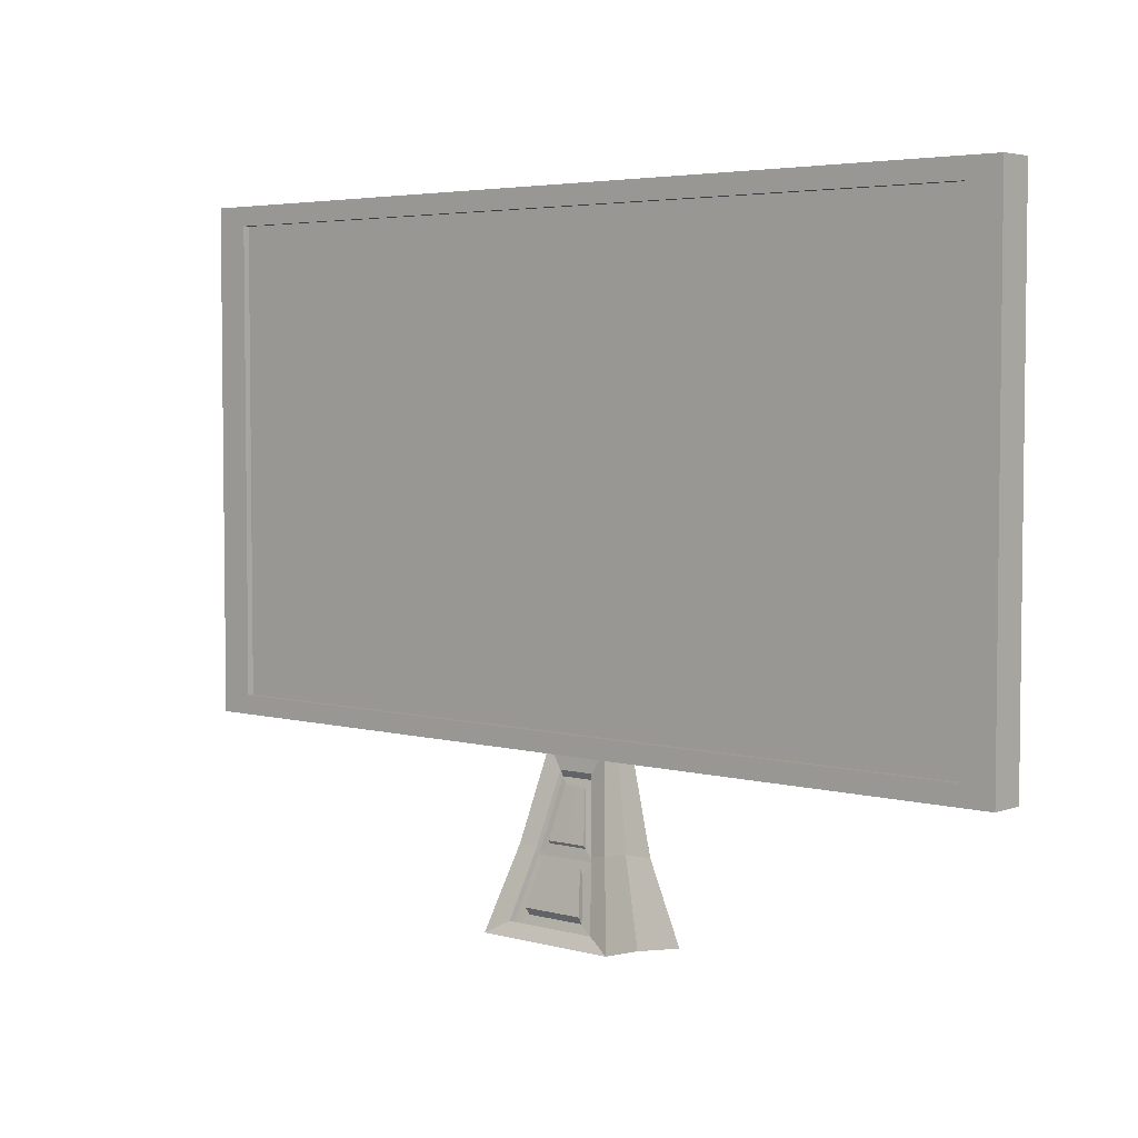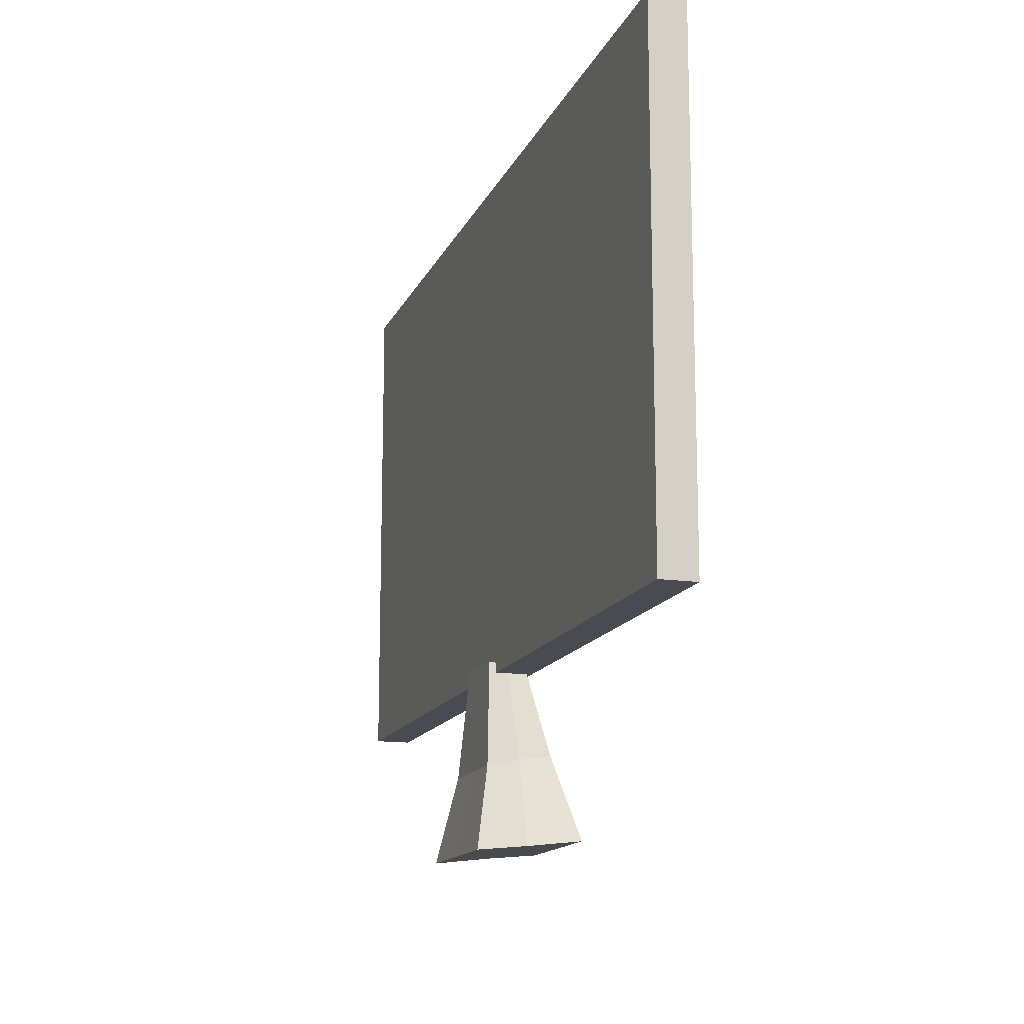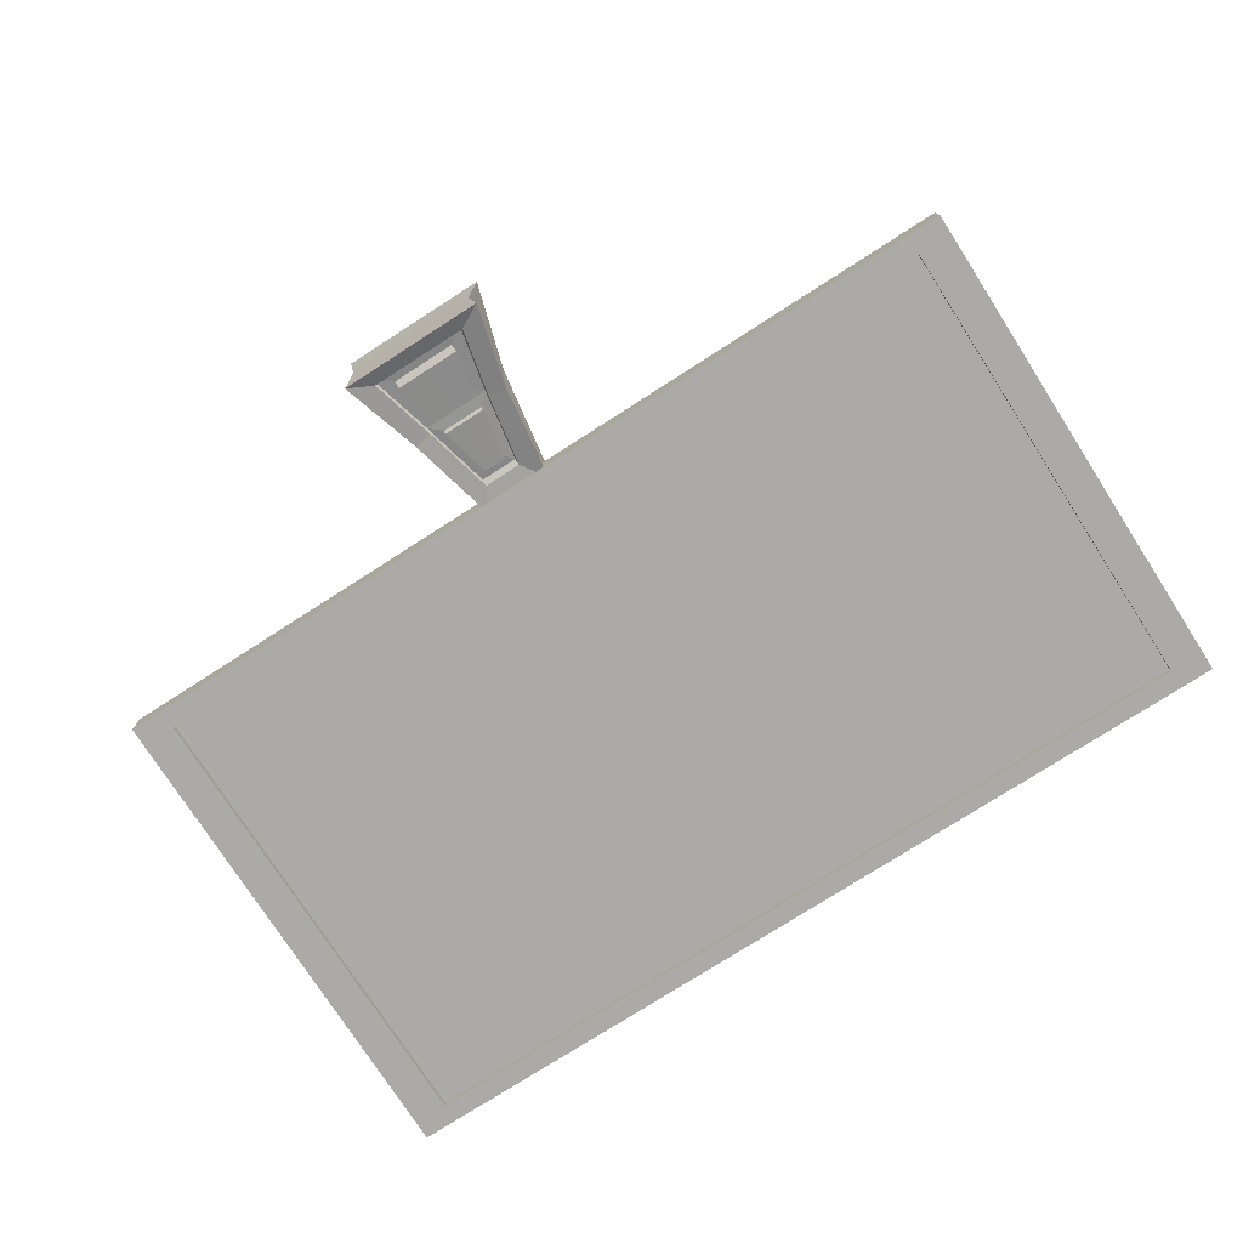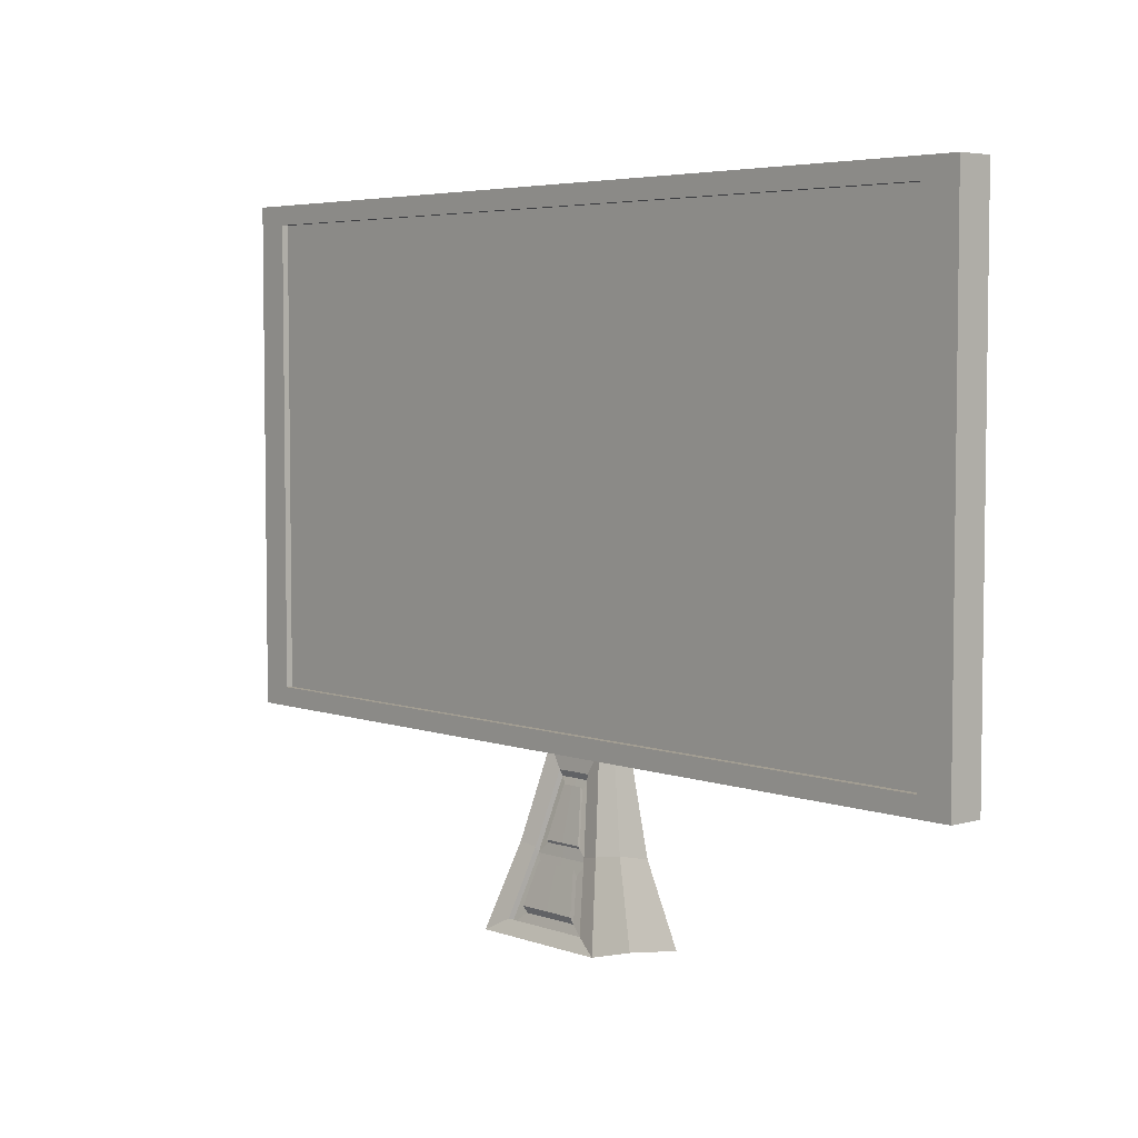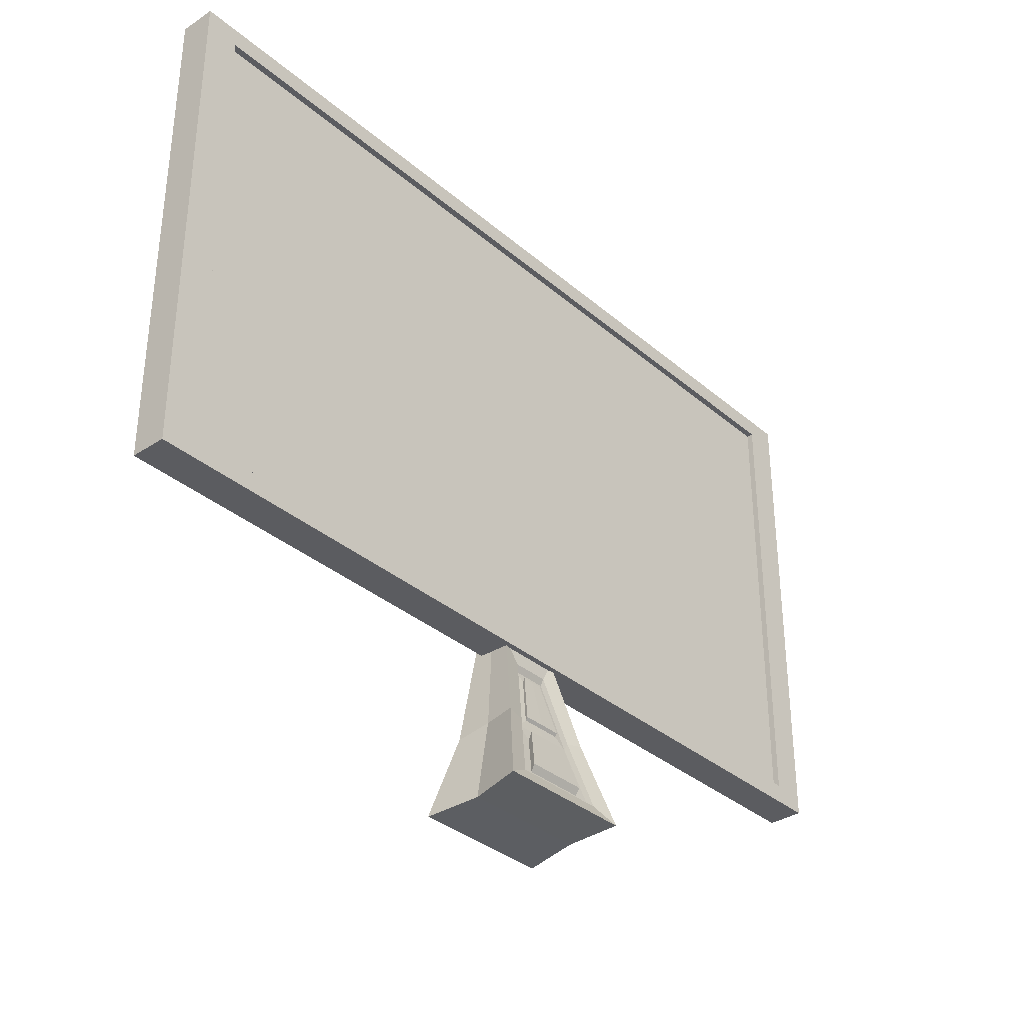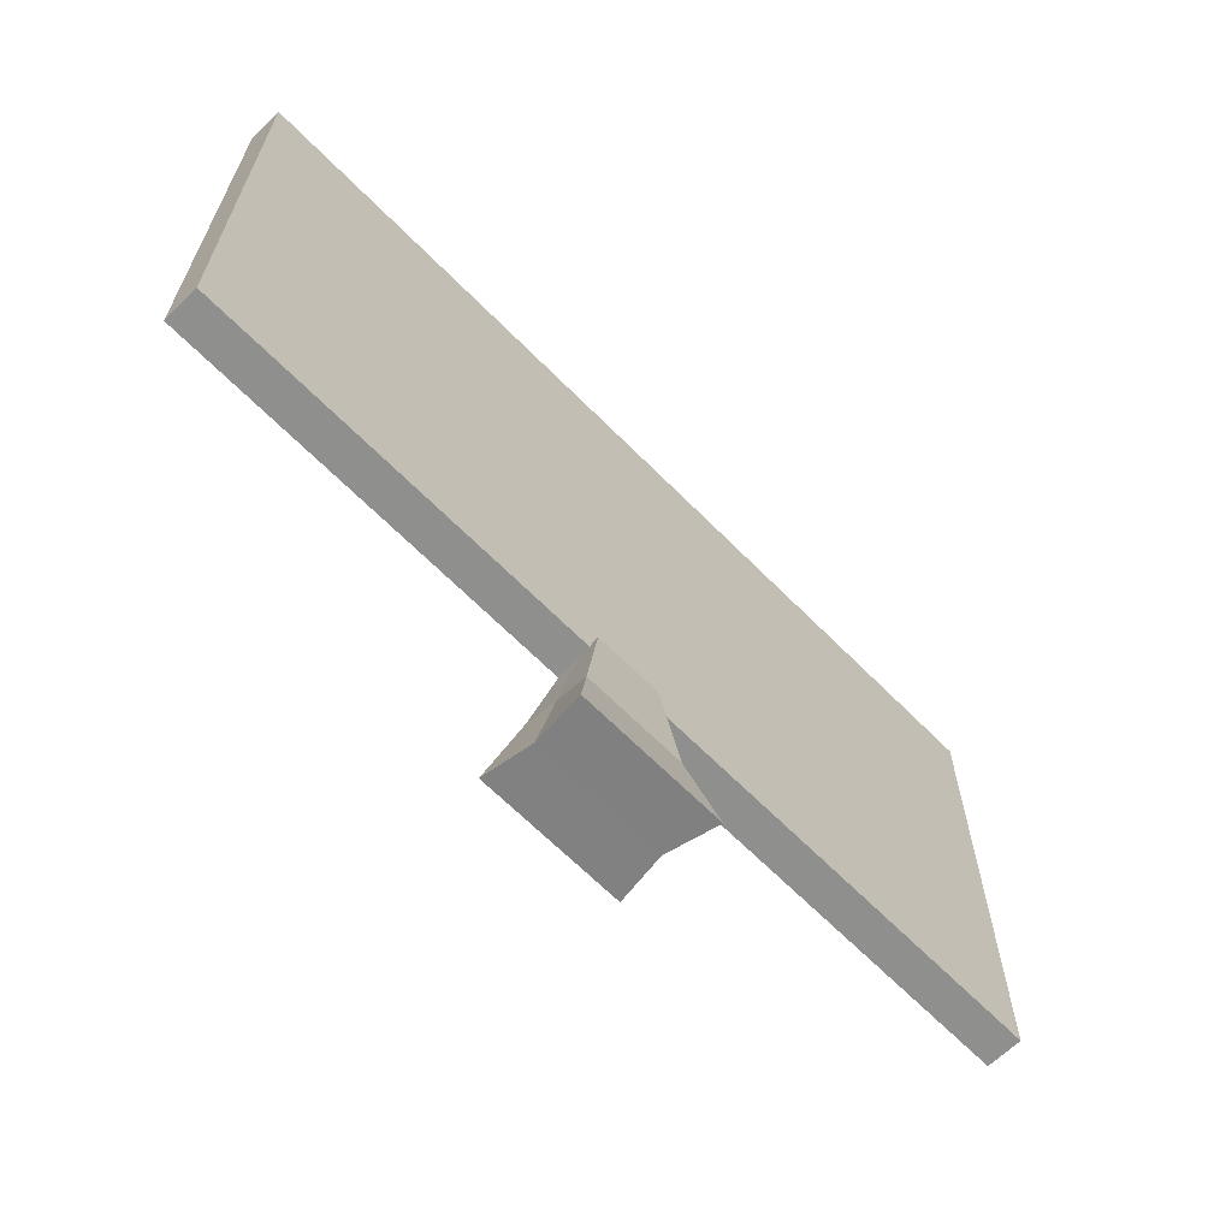
<metadata>
{"format":"obj","ext":"obj","renderer":"f3d","projection":"perspective","resolution":1024,"background":"white","views":[{"elev":4.3,"azim":-138.9,"up":"+Y"},{"elev":-14.4,"azim":72.6,"up":"+Y"},{"elev":-76.1,"azim":32.7,"up":"+Z"},{"elev":4.9,"azim":-131.9,"up":"+Y"},{"elev":-34.6,"azim":131.4,"up":"+Y"},{"elev":-65.1,"azim":-45.5,"up":"+Y"}]}
</metadata>
<code>
o Cube
v 0.08379 0.3488 -0.06493
v 0.2337 -0.3313 -0.2409
v 0.1634 0.4704 0.1232
v 0.3557 -0.4508 0.2367
v -0.1005 0.349 -0.06495
v -0.2434 -0.3313 -0.2409
v -0.1702 0.4704 0.1232
v -0.3614 -0.4508 0.2367
v 0.355 -0.3964 -0.2759
v -0.3611 -0.3964 -0.2759
v 0.1564 0.459 -0.05713
v -0.1678 0.459 -0.05713
v 0.2421 0.01267 -0.1595
v -0.2576 -0.04077 0.1553
v 0.2421 -0.04084 0.1552
v -0.2576 0.01256 -0.1594
v 0.1534 -0.003394 -0.1498
v -0.171 -0.003392 -0.1498
v -0.003991 -0.3964 -0.2759
v -0.00351 0.4704 0.1232
v -0.003991 -0.4509 0.2365
v -0.005988 0.459 -0.05713
v -0.005533 -0.3312 -0.241
v -0.008495 0.3497 -0.06508
v -0.008746 -0.04115 0.1548
v -0.007358 -0.2958 -0.2038
v -0.1619 -0.2958 -0.2038
v 0.1048 -0.09487 -0.1498
v 0.1481 -0.2958 -0.2038
v -0.1219 -0.0948 -0.1498
v -0.01021 0.2724 -0.0638
v 0.04463 0.272 -0.0637
v -0.06491 0.2719 -0.06365
v -0.008808 -0.09458 -0.1499
v -0.006584 -0.3559 -0.2228
v -0.2411 -0.3559 -0.2228
v 0.0932 0.02183 -0.1228
v 0.2296 -0.3559 -0.2228
v -0.1142 0.02199 -0.1229
v -0.01076 0.02235 -0.123
v -0.009416 0.3189 -0.0495
v 0.08211 0.3181 -0.0493
v 0.1514 -0.03082 -0.1326
v -0.1006 0.3182 -0.04934
v -0.1706 -0.03082 -0.1326
v -0.01015 -0.03082 -0.1326
v -0.009665 0.2884 -0.07405
v -0.01019 0.03663 -0.1338
v 0.04544 0.2881 -0.07395
v 0.09428 0.03611 -0.1336
v -0.06465 0.2879 -0.07392
v -0.1142 0.03625 -0.1337
v -0.007965 -0.05798 -0.1695
v -0.006056 -0.2615 -0.224
v -0.1633 -0.2615 -0.224
v 0.1065 -0.05828 -0.1694
v 0.152 -0.2615 -0.224
v -0.122 -0.05822 -0.1694
v -0.3314 -0.4221 -0.02249
v 0.1576 0.4677 0.03302
v -0.1682 0.4677 0.03302
v 0.3096 -0.4221 -0.0226
v 0.227 -0.004662 -0.008799
v -0.2516 -0.004797 -0.008636
v -0.01426 -0.4217 -0.02332
v -0.005523 0.4677 0.03302
f 66 61 7 20
f 25 20 7 14
f 64 61 12 16
f 65 62 4 21
f 63 60 3 15
f 18 5 44 45
f 23 2 9 19
f 17 1 11 13
f 18 6 10 16
f 24 5 12 22
f 5 18 16 12
f 2 17 13 9
f 2 23 35 38
f 62 63 15 4
f 59 64 16 10
f 21 25 14 8
f 4 15 25 21
f 17 2 38 43
f 1 24 22 11
f 6 23 19 10
f 1 17 43 42
f 59 65 21 8
f 15 3 20 25
f 60 66 20 3
f 32 37 50 49
f 27 30 58 55
f 29 26 54 57
f 37 40 48 50
f 6 18 45 36
f 23 6 36 35
f 5 24 41 44
f 24 1 42 41
f 27 26 35 36
f 29 28 43 38
f 30 27 36 45
f 28 34 46 43
f 26 29 38 35
f 34 30 45 46
f 32 31 41 42
f 37 32 42 43
f 33 39 45 44
f 40 37 43 46
f 31 33 44 41
f 39 40 46 45
f 48 47 49 50
f 52 51 47 48
f 33 31 47 51
f 39 33 51 52
f 31 32 49 47
f 40 39 52 48
f 54 53 56 57
f 55 58 53 54
f 26 27 55 54
f 30 34 53 58
f 34 28 56 53
f 28 29 57 56
f 11 22 66 60
f 10 19 65 59
f 8 14 64 59
f 9 13 63 62
f 13 11 60 63
f 19 9 62 65
f 14 7 61 64
f 22 12 61 66
o Cube.001
v 2.153 0.516 -0.08902
v 2.153 2.856 -0.08902
v 2.325 0.4196 0.08902
v 2.325 2.953 0.08902
v -2.008 0.516 -0.08902
v -2.008 2.856 -0.08902
v -2.179 0.4196 0.08902
v -2.179 2.953 0.08902
v 2.325 0.4196 -0.08902
v 2.325 2.953 -0.08902
v -2.179 2.953 -0.08902
v -2.179 0.4196 -0.08902
v 2.153 0.516 -0.05677
v 2.153 2.856 -0.05677
v -2.008 2.856 -0.05677
v -2.008 0.516 -0.05677
f 75 76 70 69
f 69 70 74 73
f 73 74 77 78
f 71 72 81 82
f 69 73 78 75
f 74 70 76 77
f 67 68 76 75
f 72 71 78 77
f 71 67 75 78
f 68 72 77 76
f 82 81 80 79
f 67 71 82 79
f 68 67 79 80
f 72 68 80 81

</code>
